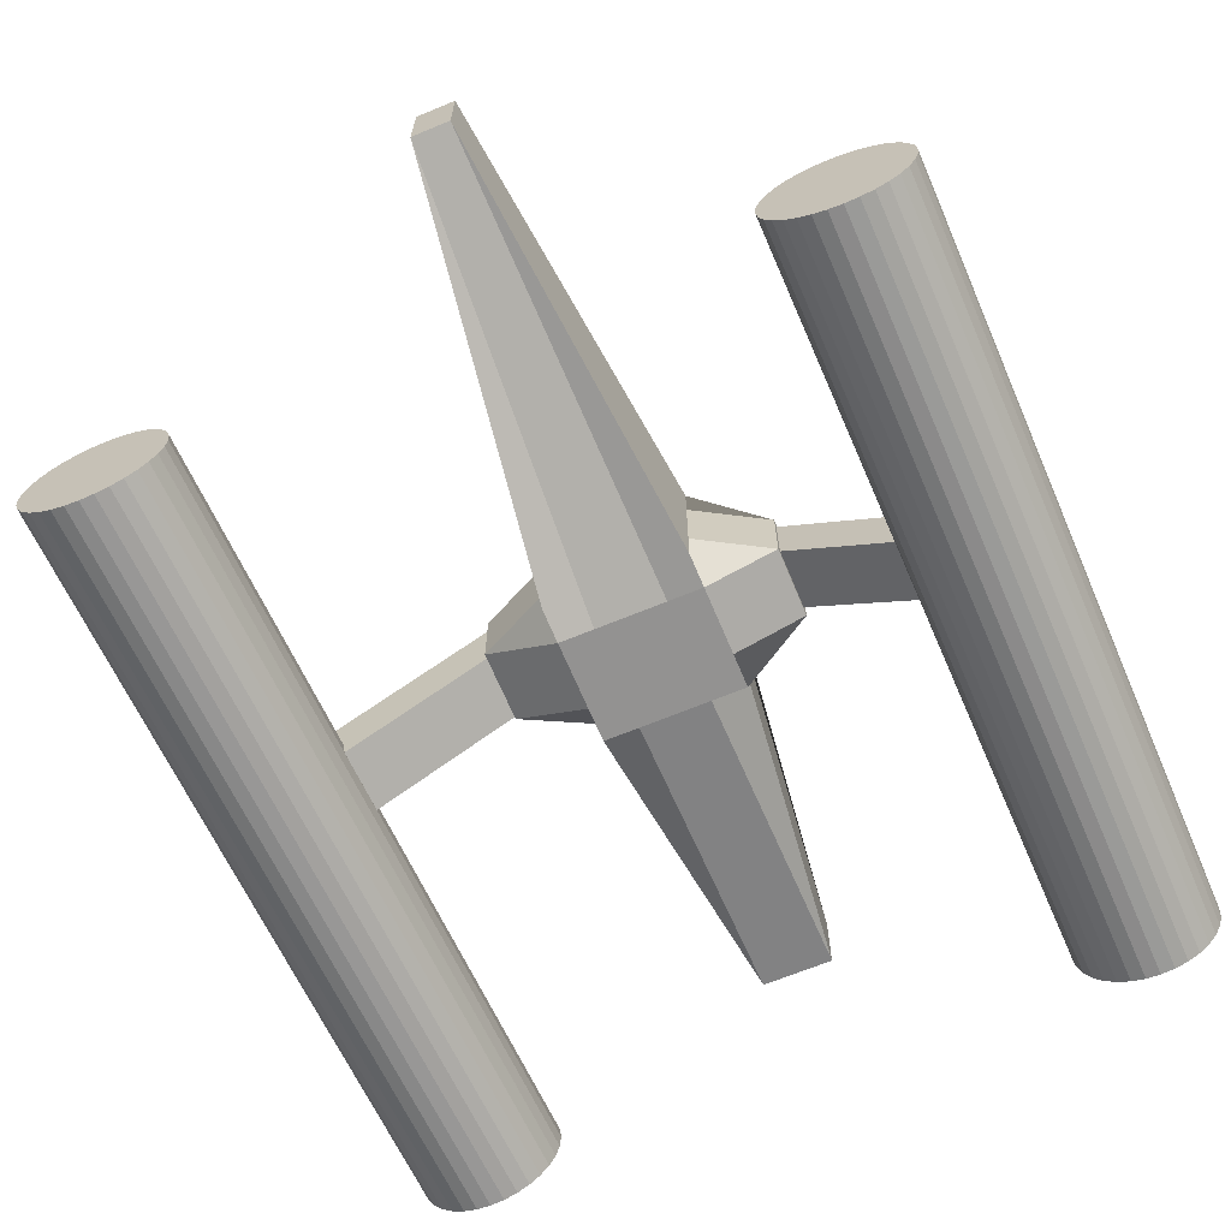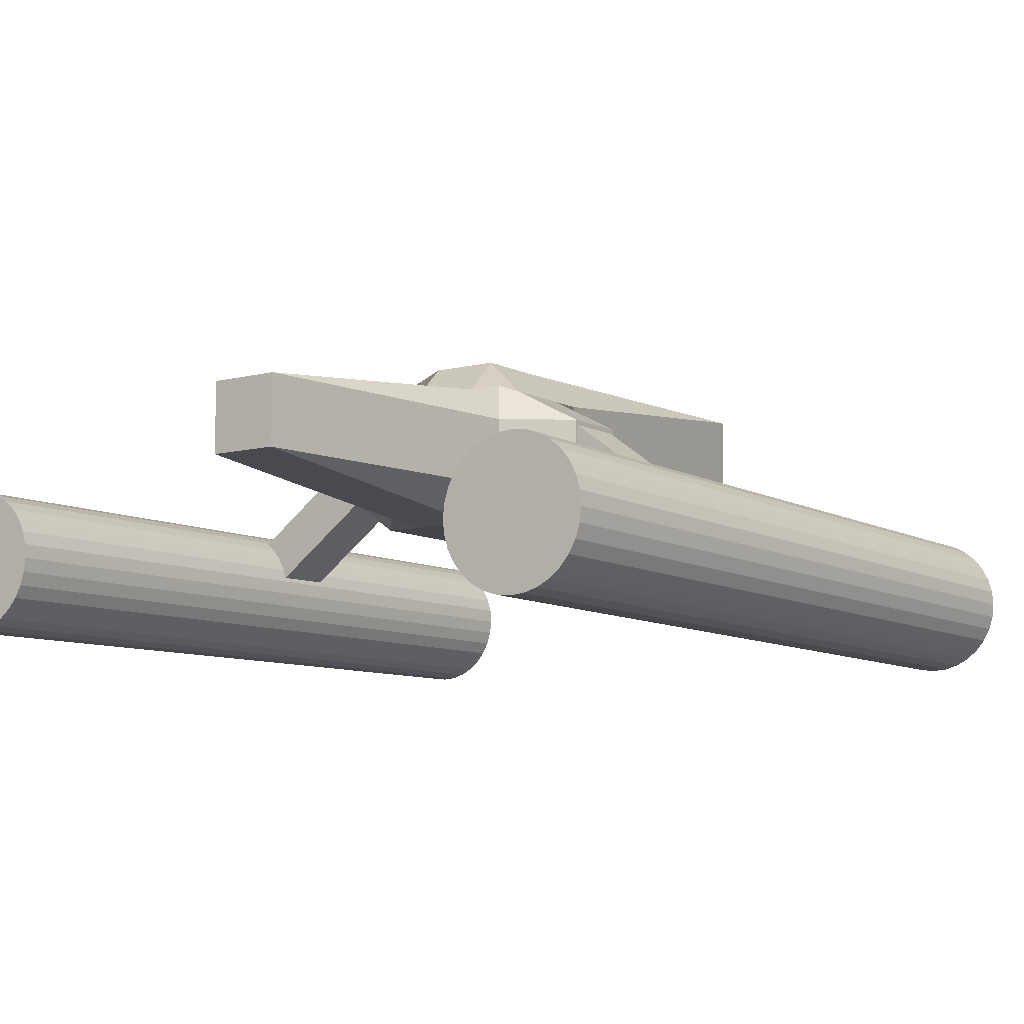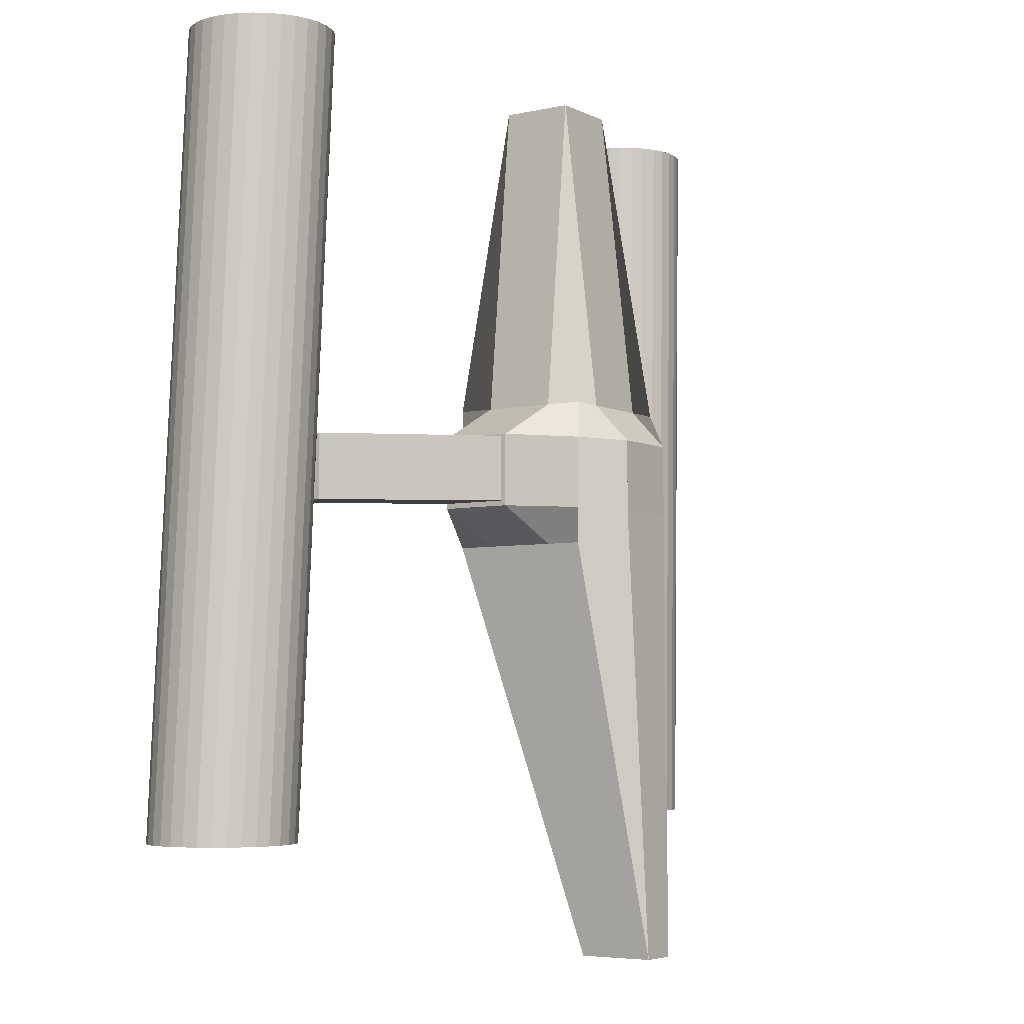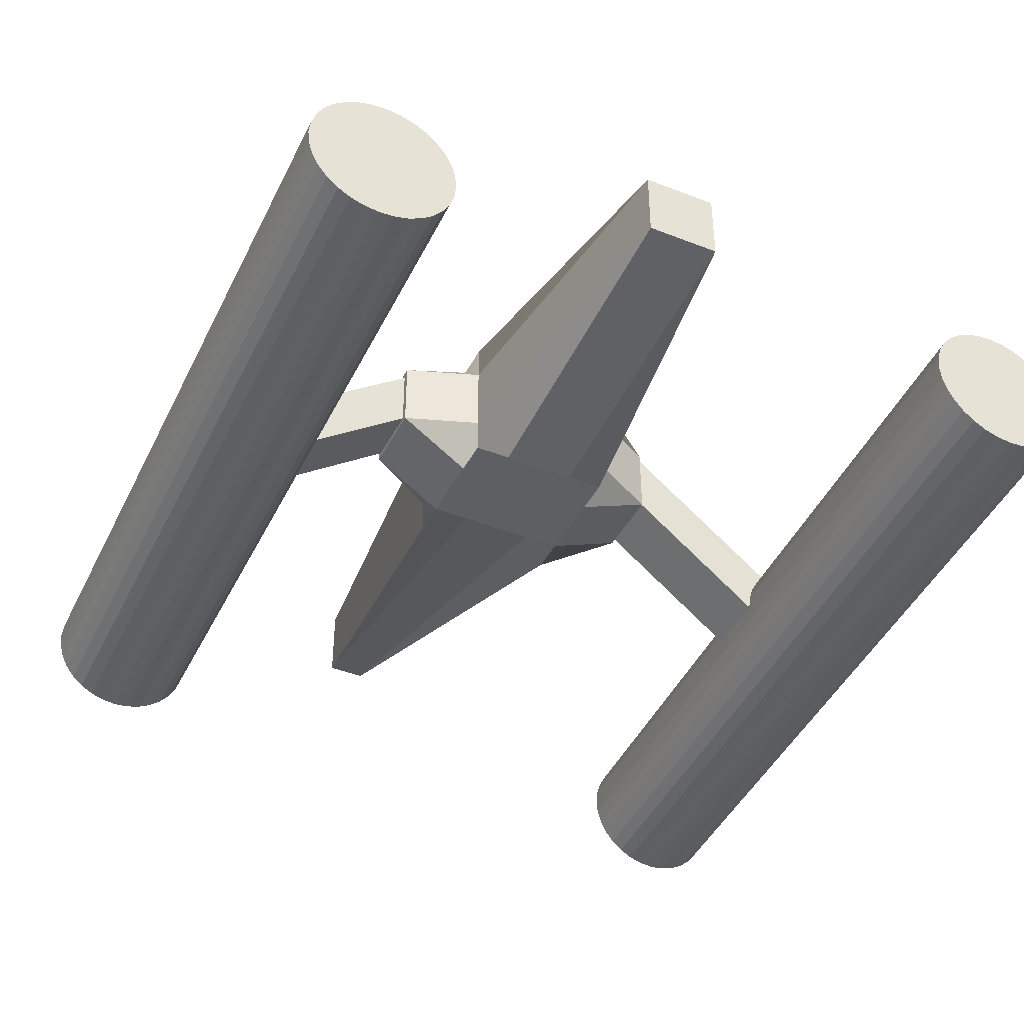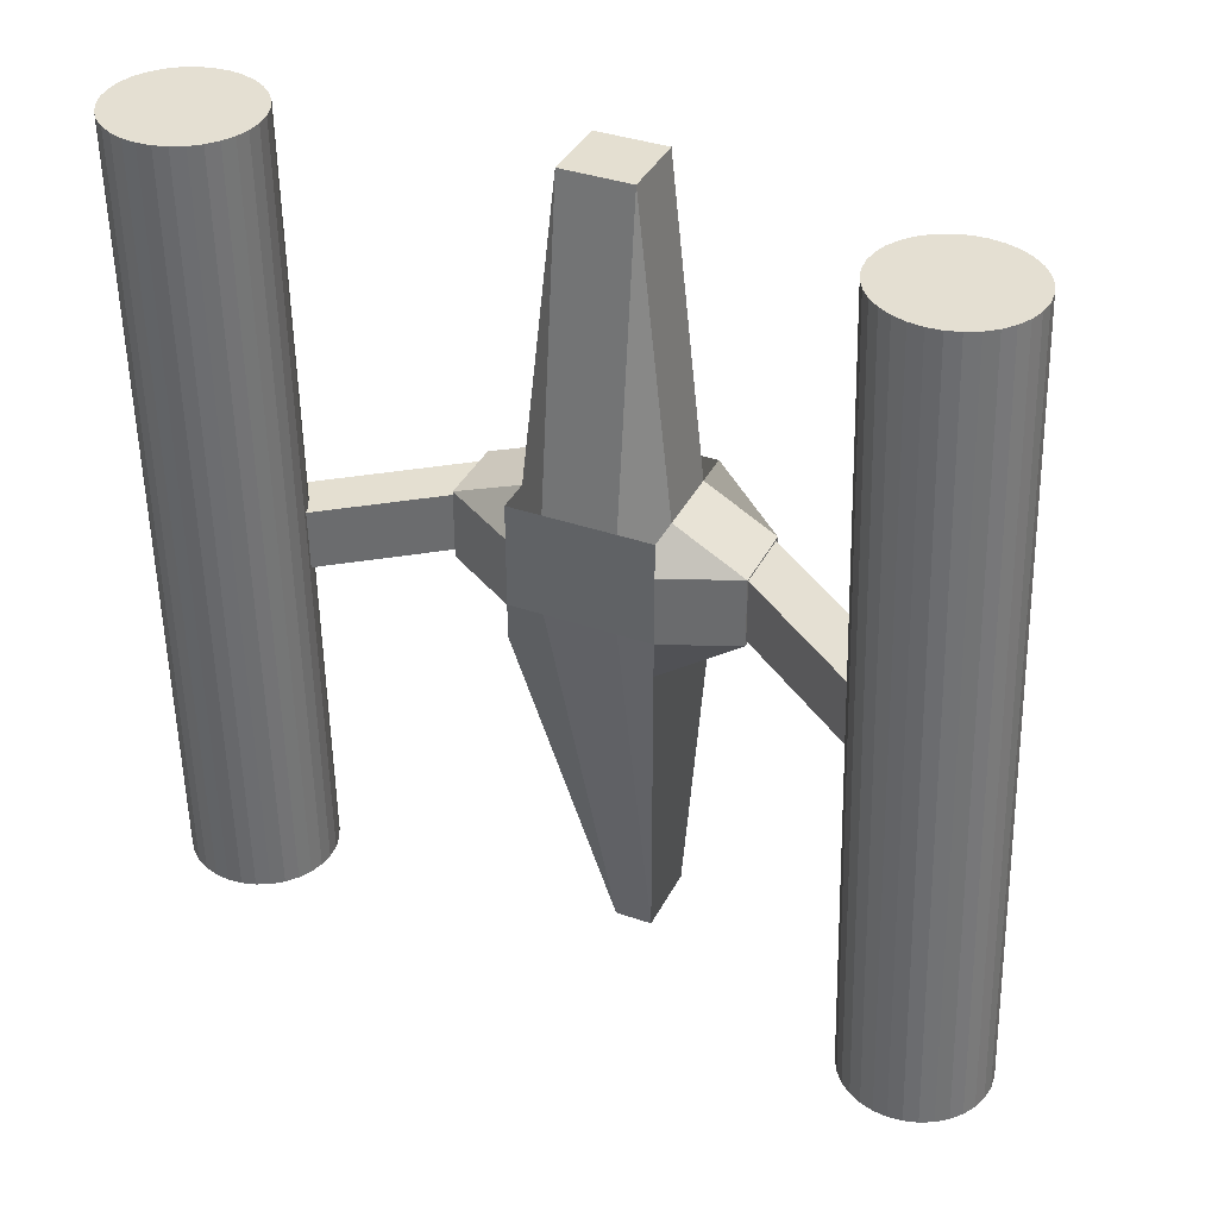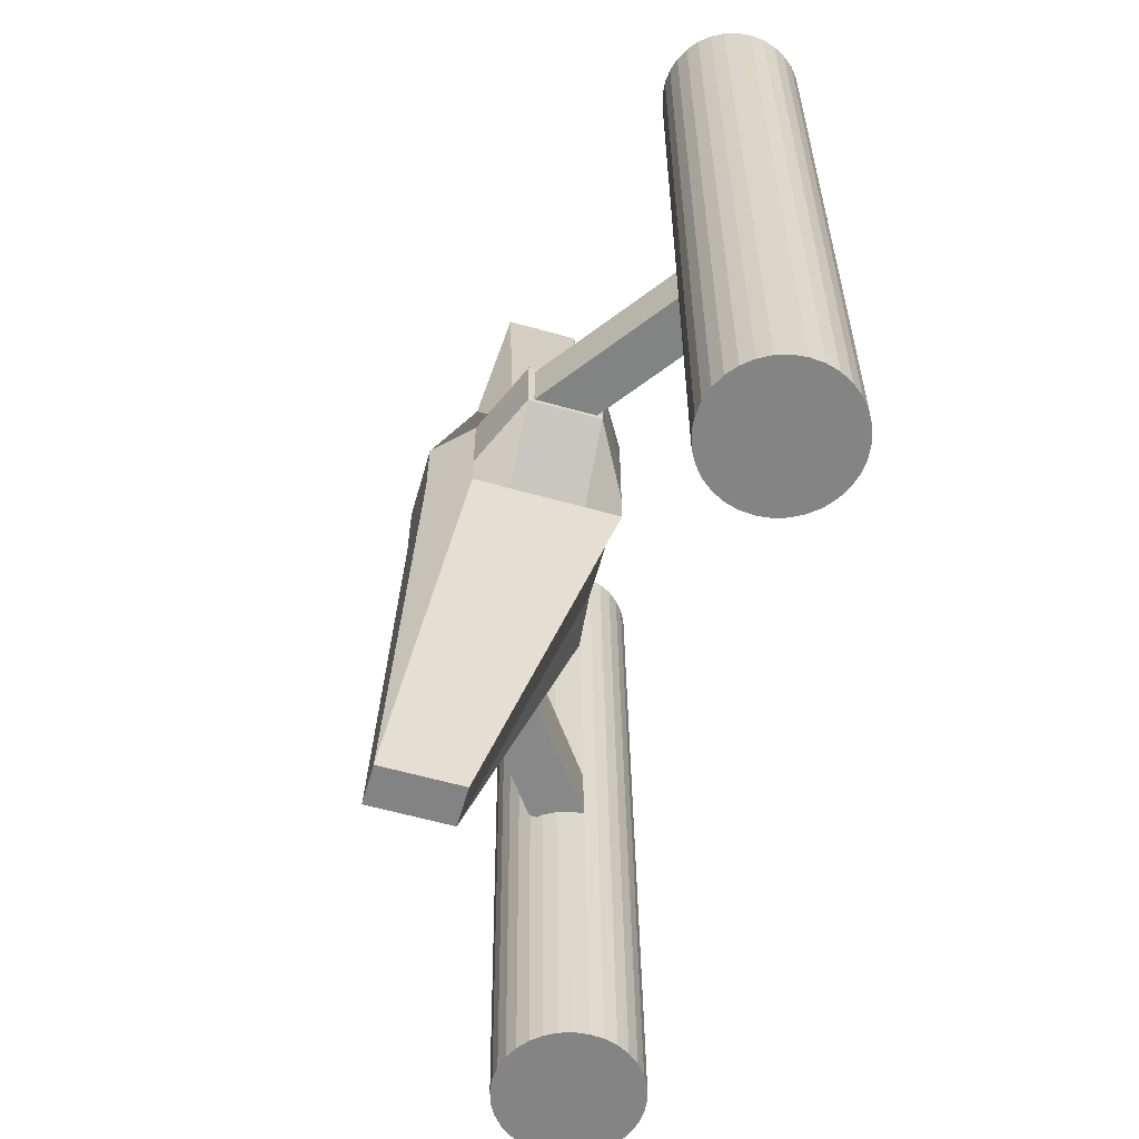
<metadata>
{"format":"obj","ext":"obj","renderer":"f3d","projection":"perspective","resolution":1024,"background":"white","views":[{"elev":-66.4,"azim":-157.4,"up":"+Y"},{"elev":-8.4,"azim":35.1,"up":"+Y"},{"elev":-5.2,"azim":124.3,"up":"+Z"},{"elev":-41.5,"azim":-25.4,"up":"+Y"},{"elev":36.8,"azim":24.2,"up":"+Z"},{"elev":-61.1,"azim":-105.9,"up":"+Z"}]}
</metadata>
<code>
o Cube
v 1.302 -1.083 -0.4817
v 1.302 -1.083 1.518
v -0.6985 -1.083 1.518
v -0.6985 -1.083 -0.4817
v 1.302 0.9169 -0.4817
v 1.302 0.9169 1.518
v -0.6985 0.9169 1.518
v -0.6985 0.9169 -0.4817
v 1.302 -1.083 0.5183
v 0.3453 0.55 -6.313
v 1.302 -0.0831 -0.4817
v 0.3015 -1.083 1.518
v 1.302 -0.0831 1.518
v -0.6985 -1.083 0.5183
v -0.6985 -0.0831 1.518
v -0.6985 -0.0831 -0.4817
v 1.302 0.9169 0.5183
v 0.3453 1.631 -6.313
v 0.3015 0.9169 1.518
v -0.6985 0.9169 0.5183
v 2.252 0.3608 0.9699
v 2.252 -0.5454 0.9699
v 0.3015 -1.083 0.5183
v 1.302 -1.083 1.018
v 0.07499 0.55 -6.313
v 1.302 0.4169 -0.4817
v -0.1985 -1.083 1.518
v 1.302 0.4169 1.518
v -0.6985 -1.083 0.01833
v -0.6985 0.4169 1.518
v -0.6985 0.4169 -0.4817
v 1.302 0.9169 1.018
v 0.07499 1.631 -6.313
v -0.1985 0.9169 1.518
v -0.6985 0.9169 0.01833
v 1.302 -1.083 0.01833
v 0.6156 0.55 -6.313
v 1.302 -0.5831 -0.4817
v 0.8015 -1.083 1.518
v 1.302 -0.5831 1.518
v -0.6985 -1.083 1.018
v -0.6985 -0.5831 1.518
v -0.6985 -0.5831 -0.4817
v 1.302 0.9169 0.01833
v 0.6156 1.631 -6.313
v 0.8015 0.9169 1.518
v -0.6985 0.9169 1.018
v 0.07499 1.091 -6.313
v 0.6156 1.091 -6.313
v -1.695 -0.03648 0.1098
v -1.695 -0.03648 1.11
v -1.695 -0.5365 0.6098
v -1.695 0.4635 0.6098
v -0.1886 -0.09479 5.994
v 0.8114 -0.09479 5.994
v 0.3114 -0.5948 5.994
v 0.3114 0.4052 5.994
v 2.323 -0.1228 0.9917
v 2.323 -0.1228 -0.00829
v 2.323 -0.6228 0.4917
v 2.323 0.3772 0.4917
v 0.285 1.424 0.9825
v 0.285 1.424 -0.01749
v 0.785 1.424 0.4825
v -0.215 1.424 0.4825
v -0.1985 -1.083 0.5183
v 0.8015 -1.083 0.5183
v 0.3015 -1.083 0.01833
v 0.3015 -1.083 1.018
v 0.8015 -1.083 1.018
v 0.8015 -1.083 0.01833
v -0.1985 -1.083 0.01833
v -0.215 1.424 -0.01749
v 0.785 1.424 -0.01749
v 0.785 1.424 0.9825
v 2.323 0.3772 -0.00829
v 2.323 -0.6228 -0.00829
v 2.323 -0.6228 0.9917
v 0.8114 0.4052 5.994
v 0.8114 -0.5948 5.994
v -0.1886 -0.5948 5.994
v -1.695 0.4635 1.11
v -1.695 -0.5365 1.11
v -1.695 -0.5365 0.1098
v 0.6156 0.8203 -6.313
v 0.6156 1.361 -6.313
v 0.07499 1.361 -6.313
v 0.07499 0.8203 -6.313
v -1.695 0.4635 0.1098
v -0.1886 0.4052 5.994
v 2.323 0.3772 0.9917
v -0.215 1.424 0.9825
v -0.1985 -1.083 1.018
v 2.252 -0.5454 0.06376
v 2.252 0.3608 0.06376
v 4.424 -2.157 0.907
v 4.424 -1.251 0.907
v 4.424 -2.157 0.000837
v 4.424 -1.251 0.000837
v -1.671 0.3957 0.1775
v -1.671 -0.4459 0.1775
v -1.671 0.3957 1.019
v -1.671 -0.4459 1.019
v -3.918 -1.26 0.1709
v -3.918 -2.102 0.1709
v -3.918 -1.26 1.013
v -3.918 -2.102 1.013
v 3.965 -1.855 6.422
v 4.348 -2.078 -4.601
v -5.092 -1.828 -4.42
v -5.27 -1.799 6.488
v -5.07 -1.634 -4.42
v -5.248 -1.604 6.487
v -5.011 -1.447 -4.422
v -5.189 -1.417 6.486
v -4.917 -1.275 -4.423
v -5.095 -1.245 6.485
v -4.791 -1.125 -4.425
v -4.969 -1.095 6.483
v -4.638 -1.002 -4.426
v -4.816 -0.9726 6.482
v -4.464 -0.9119 -4.428
v -4.642 -0.8822 6.48
v -4.276 -0.8572 -4.429
v -4.454 -0.8275 6.478
v -4.08 -0.8402 -4.431
v -4.258 -0.8105 6.477
v -3.885 -0.8617 -4.432
v -4.063 -0.832 6.476
v -3.699 -0.9208 -4.433
v -3.877 -0.8911 6.475
v -3.527 -1.015 -4.434
v -3.705 -0.9856 6.474
v -3.377 -1.141 -4.435
v -3.555 -1.112 6.473
v -3.254 -1.294 -4.435
v -3.432 -1.265 6.473
v -3.164 -1.468 -4.435
v -3.342 -1.439 6.473
v -3.109 -1.657 -4.434
v -3.287 -1.627 6.473
v -3.092 -1.852 -4.434
v -3.27 -1.822 6.474
v -3.114 -2.047 -4.433
v -3.292 -2.017 6.475
v -3.173 -2.234 -4.431
v -3.351 -2.204 6.476
v -3.267 -2.405 -4.43
v -3.445 -2.376 6.478
v -3.393 -2.555 -4.429
v -3.571 -2.526 6.479
v -3.546 -2.678 -4.427
v -3.724 -2.648 6.481
v -3.72 -2.768 -4.425
v -3.898 -2.739 6.482
v -3.908 -2.823 -4.424
v -4.086 -2.793 6.484
v -4.104 -2.84 -4.422
v -4.282 -2.81 6.486
v -4.299 -2.819 -4.421
v -4.477 -2.789 6.487
v -4.485 -2.759 -4.42
v -4.663 -2.73 6.488
v -4.657 -2.665 -4.419
v -4.835 -2.635 6.489
v -4.807 -2.539 -4.419
v -4.985 -2.509 6.489
v -4.93 -2.386 -4.418
v -5.108 -2.356 6.489
v -5.02 -2.212 -4.418
v -5.198 -2.182 6.489
v -5.075 -2.024 -4.419
v -5.253 -1.994 6.489
v 4.369 -1.883 -4.602
v 3.987 -1.66 6.421
v 4.428 -1.696 -4.603
v 4.046 -1.474 6.42
v 4.523 -1.525 -4.605
v 4.14 -1.302 6.419
v 4.649 -1.374 -4.606
v 4.266 -1.152 6.417
v 4.802 -1.252 -4.608
v 4.419 -1.029 6.416
v 4.976 -1.161 -4.609
v 4.593 -0.9388 6.414
v 5.164 -1.107 -4.611
v 4.781 -0.884 6.412
v 5.359 -1.09 -4.612
v 4.977 -0.8671 6.411
v 5.554 -1.111 -4.614
v 5.172 -0.8886 6.41
v 5.741 -1.17 -4.615
v 5.358 -0.9477 6.409
v 5.913 -1.265 -4.616
v 5.53 -1.042 6.408
v 6.063 -1.391 -4.616
v 5.68 -1.168 6.407
v 6.185 -1.544 -4.616
v 5.803 -1.321 6.407
v 6.276 -1.718 -4.616
v 5.893 -1.495 6.407
v 6.33 -1.906 -4.616
v 5.948 -1.683 6.407
v 6.347 -2.101 -4.615
v 5.965 -1.879 6.408
v 6.326 -2.296 -4.614
v 5.943 -2.074 6.409
v 6.267 -2.483 -4.613
v 5.884 -2.26 6.41
v 6.172 -2.655 -4.612
v 5.79 -2.432 6.412
v 6.046 -2.805 -4.61
v 5.664 -2.582 6.413
v 5.893 -2.928 -4.609
v 5.511 -2.705 6.415
v 5.719 -3.018 -4.607
v 5.337 -2.795 6.416
v 5.531 -3.073 -4.605
v 5.149 -2.85 6.418
v 5.336 -3.09 -4.604
v 4.953 -2.867 6.419
v 5.141 -3.068 -4.603
v 4.759 -2.845 6.421
v 4.954 -3.009 -4.602
v 4.572 -2.786 6.422
v 4.782 -2.915 -4.601
v 4.4 -2.692 6.423
v 4.632 -2.789 -4.6
v 4.25 -2.566 6.423
v 4.51 -2.636 -4.6
v 4.127 -2.413 6.423
v 4.419 -2.462 -4.6
v 4.037 -2.239 6.423
v 4.365 -2.273 -4.6
v 3.982 -2.051 6.423
f 93 27 3 41
f 92 47 7 34
f 91 32 6 28
f 90 34 7 30
f 89 35 8 31
f 88 25 4 43
f 87 48 16 31
f 84 50 16 43
f 99 95 21 97
f 82 47 20 53
f 81 54 15 42
f 79 46 19 57
f 78 58 13 40
f 98 99 97 96
f 76 44 17 61
f 75 62 19 46
f 73 35 20 65
f 72 66 14 29
f 71 67 23 68
f 70 39 12 69
f 67 70 69 23
f 9 24 70 67
f 24 2 39 70
f 37 71 68 10
f 1 36 71 37
f 36 9 67 71
f 25 72 29 4
f 10 68 72 25
f 68 23 66 72
f 18 33 73 63
f 33 8 35 73
f 44 74 64 17
f 5 45 74 44
f 45 18 63 74
f 32 75 46 6
f 17 64 75 32
f 96 97 21 22
f 11 26 76 59
f 26 5 44 76
f 36 77 60 9
f 1 38 77 36
f 38 11 59 77
f 24 78 40 2
f 9 60 78 24
f 22 21 95 94
f 13 28 79 55
f 28 6 46 79
f 39 80 56 12
f 2 40 80 39
f 40 13 55 80
f 27 81 42 3
f 12 56 81 27
f 86 49 85 37 10 25 88 48 87 33 18 45
f 105 101 103 107
f 15 30 82 51
f 30 7 47 82
f 41 83 52 14
f 3 42 83 41
f 42 15 51 83
f 29 84 43 4
f 14 52 84 29
f 77 59 76 61 91 58 78 60
f 11 38 85 49
f 38 1 37 85
f 5 26 86 45
f 26 11 49 86
f 33 87 31 8
f 48 88 43 16
f 50 89 31 16
f 94 98 96 22
f 53 20 35 89
f 54 90 30 15
f 57 19 34 90
f 58 91 28 13
f 94 95 99 98
f 61 17 32 91
f 62 92 34 19
f 65 20 47 92
f 66 93 41 14
f 23 69 93 66
f 69 12 27 93
f 80 55 79 57 90 54 81 56
f 74 63 73 65 92 62 75 64
f 83 51 82 53 89 50 84 52
f 105 104 100 101
f 107 106 104 105
f 103 102 106 107
f 100 104 106 102
f 101 100 102 103
f 175 108 235 233 231 229 227 225 223 221 219 217 215 213 211 209 207 205 203 201 199 197 195 193 191 189 187 185 183 181 179 177
f 110 111 113 112
f 230 231 233 232
f 112 113 115 114
f 228 229 231 230
f 114 115 117 116
f 226 227 229 228
f 116 117 119 118
f 224 225 227 226
f 118 119 121 120
f 222 223 225 224
f 120 121 123 122
f 220 221 223 222
f 122 123 125 124
f 218 219 221 220
f 124 125 127 126
f 216 217 219 218
f 126 127 129 128
f 214 215 217 216
f 128 129 131 130
f 212 213 215 214
f 130 131 133 132
f 210 211 213 212
f 132 133 135 134
f 208 209 211 210
f 134 135 137 136
f 206 207 209 208
f 136 137 139 138
f 204 205 207 206
f 138 139 141 140
f 202 203 205 204
f 140 141 143 142
f 200 201 203 202
f 142 143 145 144
f 198 199 201 200
f 144 145 147 146
f 196 197 199 198
f 146 147 149 148
f 194 195 197 196
f 148 149 151 150
f 192 193 195 194
f 150 151 153 152
f 190 191 193 192
f 152 153 155 154
f 188 189 191 190
f 154 155 157 156
f 186 187 189 188
f 156 157 159 158
f 184 185 187 186
f 158 159 161 160
f 182 183 185 184
f 160 161 163 162
f 180 181 183 182
f 162 163 165 164
f 178 179 181 180
f 164 165 167 166
f 109 174 176 178 180 182 184 186 188 190 192 194 196 198 200 202 204 206 208 210 212 214 216 218 220 222 224 226 228 230 232 234
f 176 177 179 178
f 166 167 169 168
f 234 235 108 109
f 174 175 177 176
f 168 169 171 170
f 113 111 173 171 169 167 165 163 161 159 157 155 153 151 149 147 145 143 141 139 137 135 133 131 129 127 125 123 121 119 117 115
f 109 108 175 174
f 170 171 173 172
f 232 233 235 234
f 172 173 111 110
f 110 112 114 116 118 120 122 124 126 128 130 132 134 136 138 140 142 144 146 148 150 152 154 156 158 160 162 164 166 168 170 172

</code>
